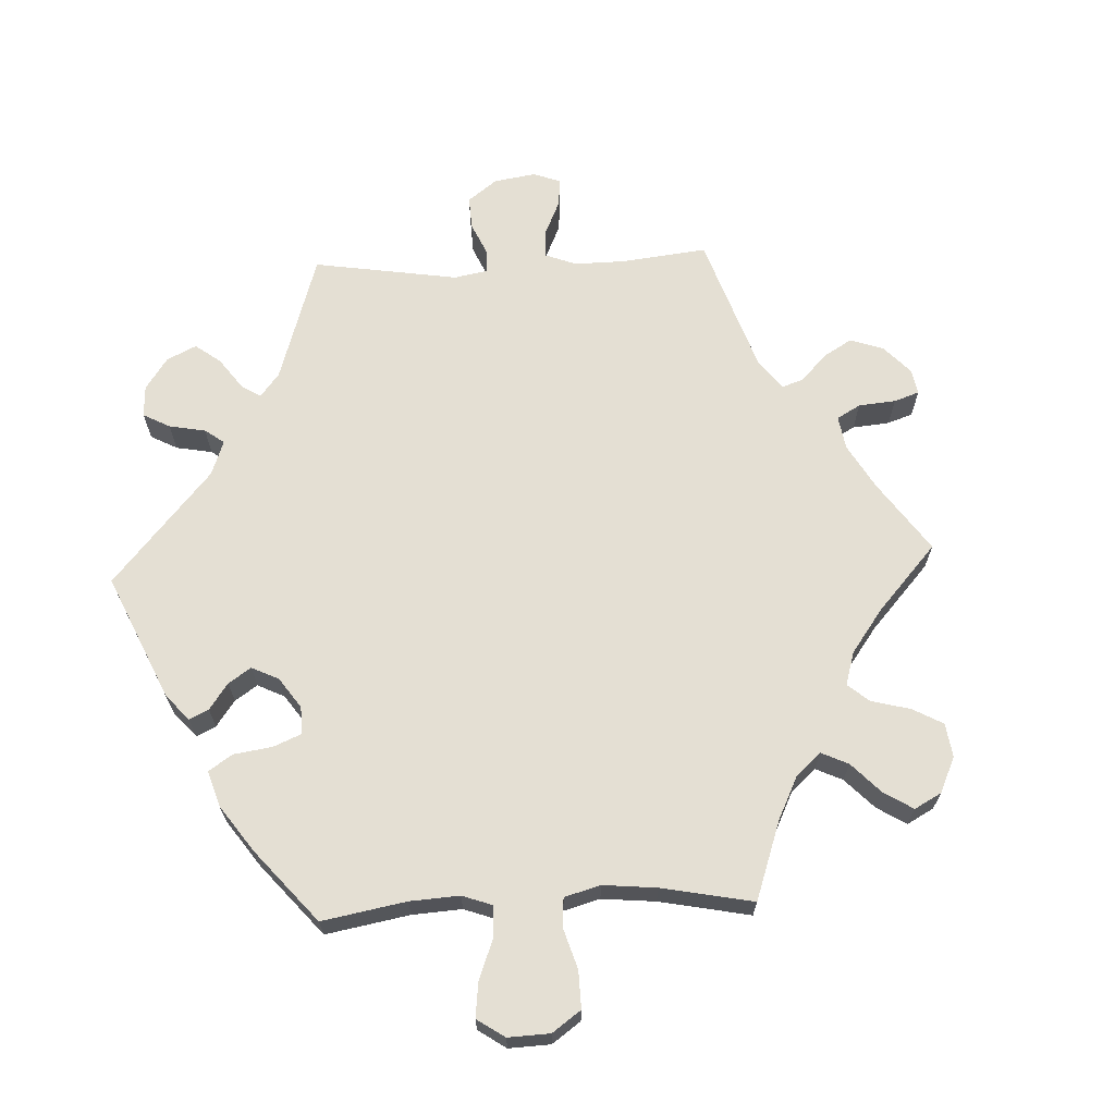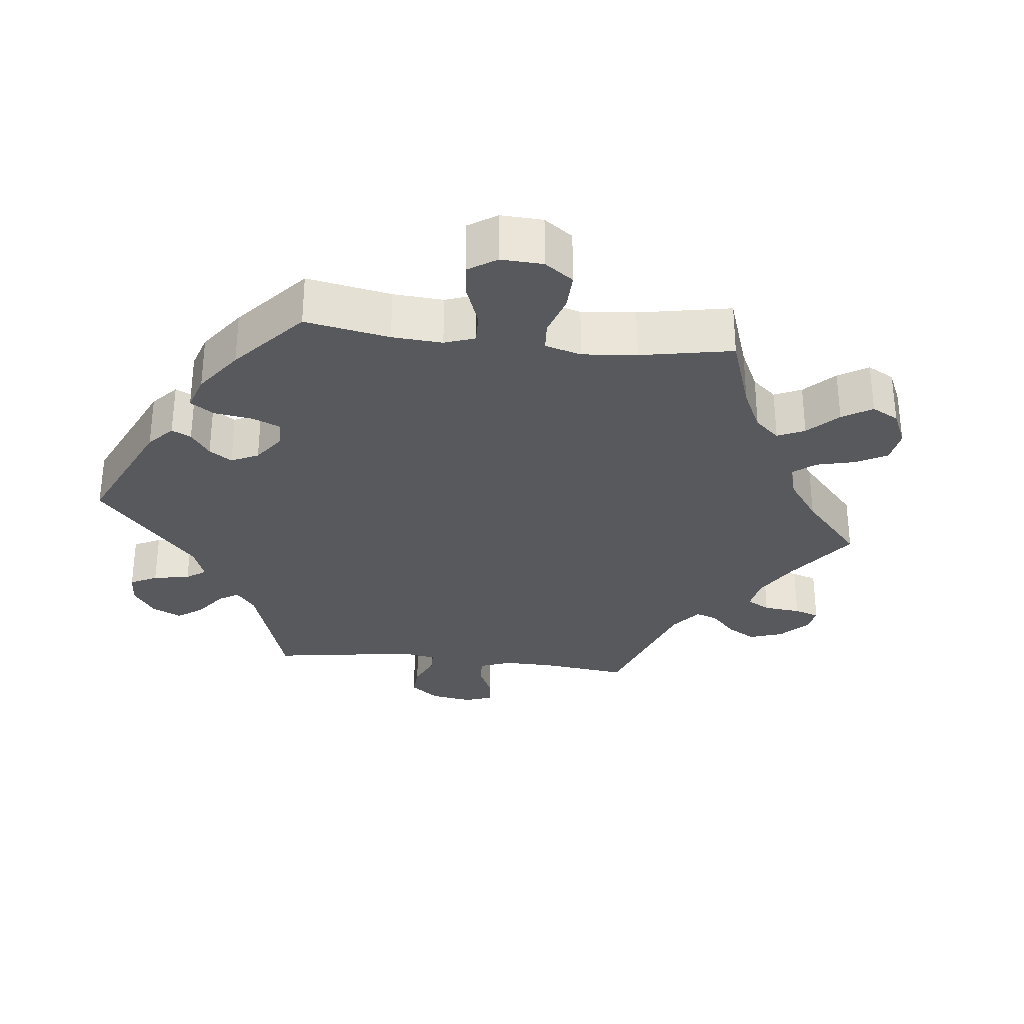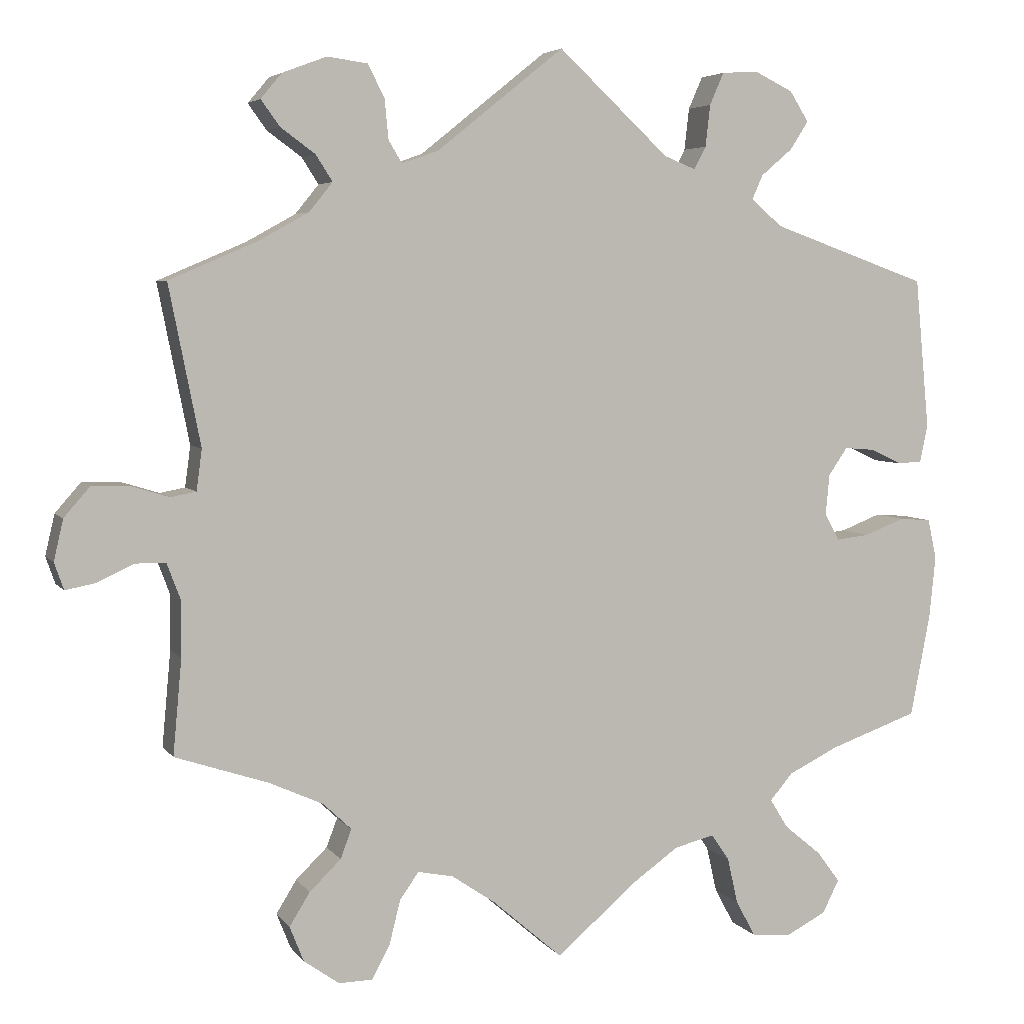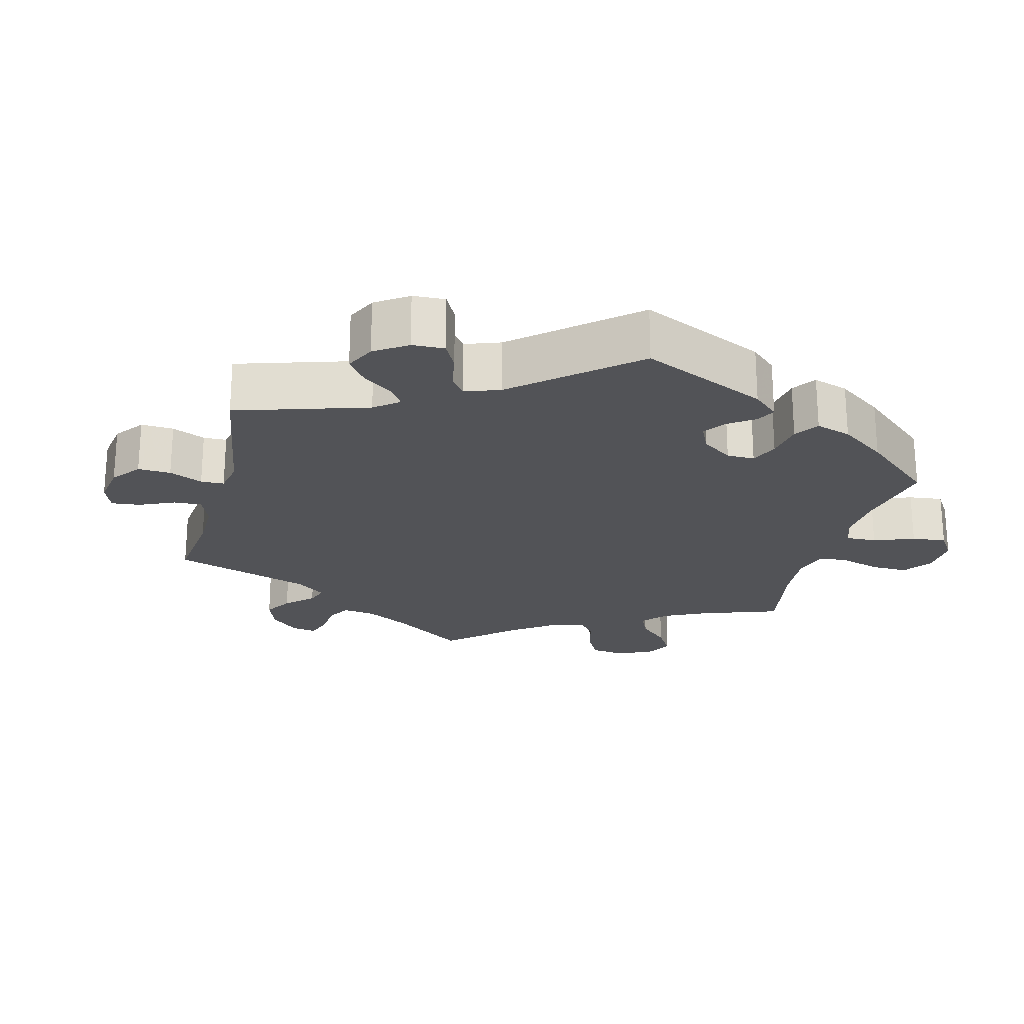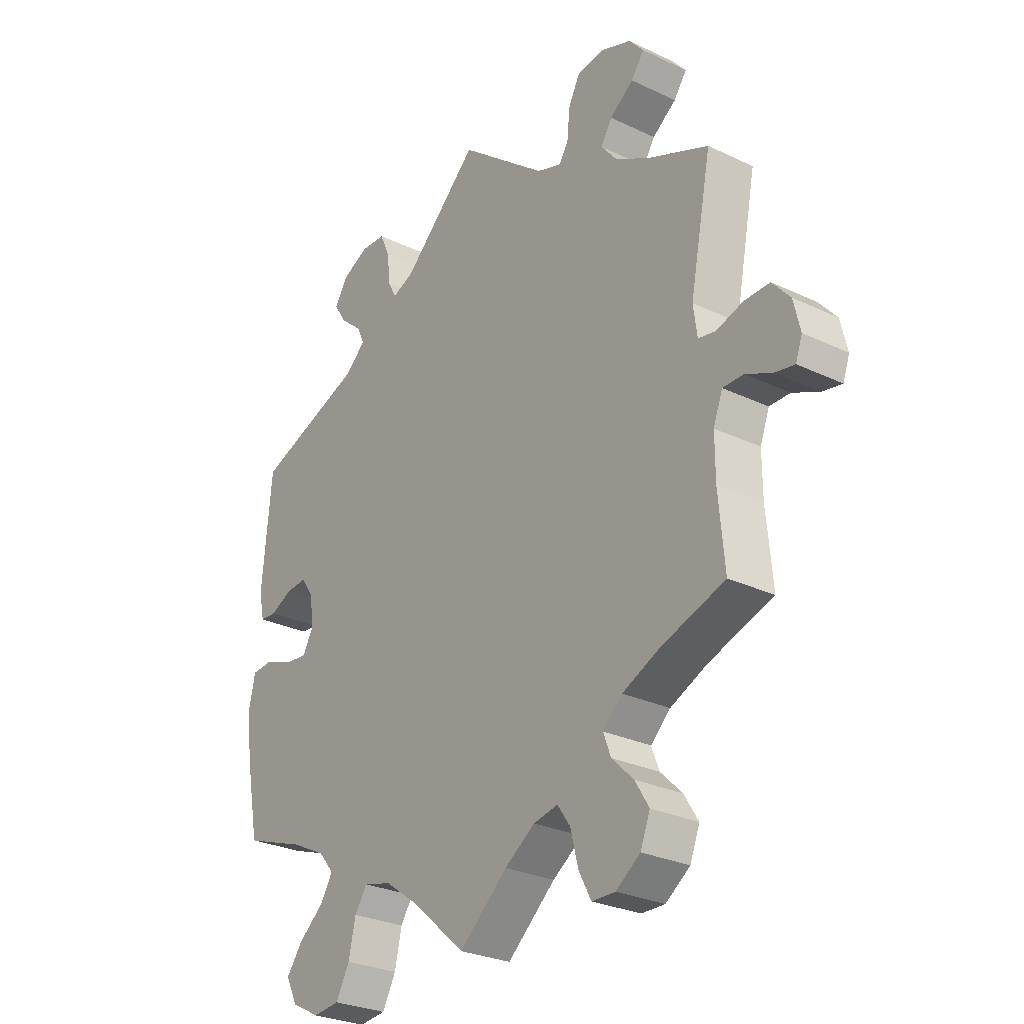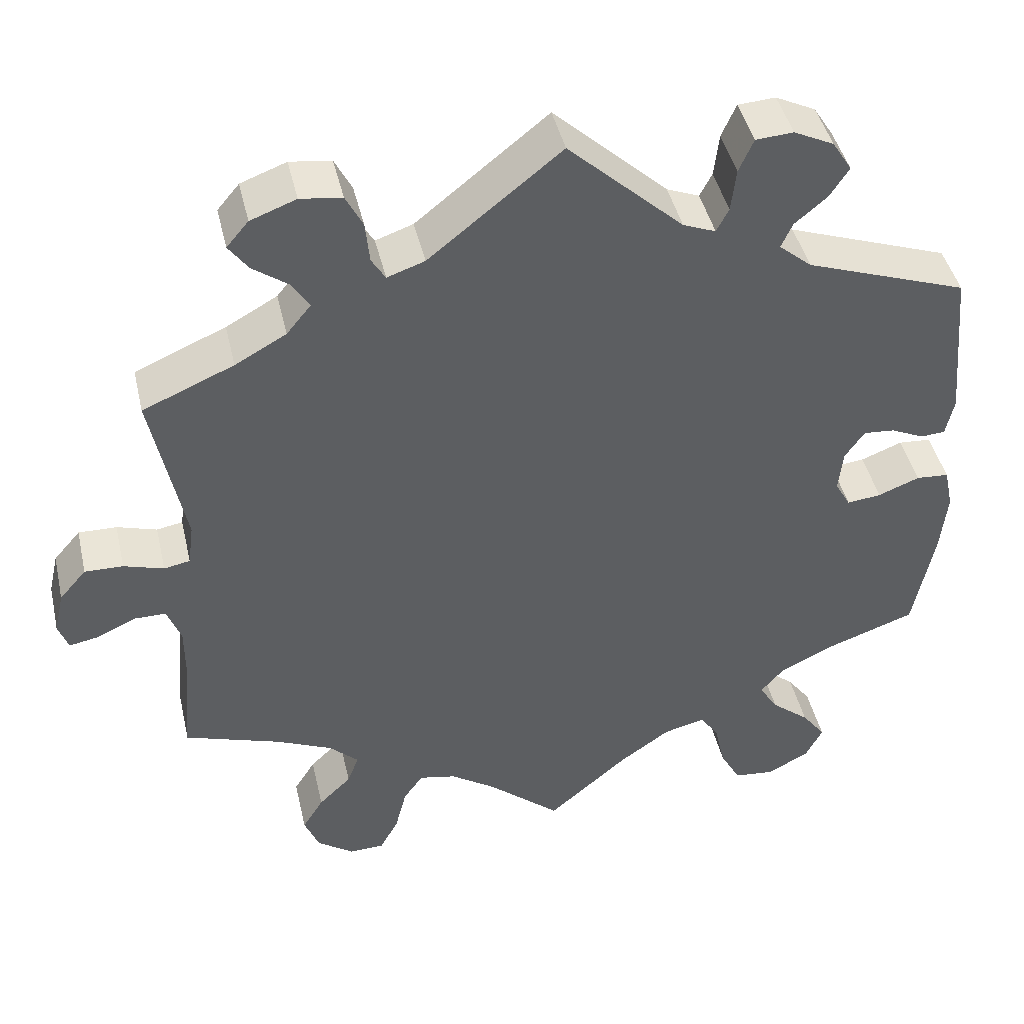
<metadata>
{"format":"obj","ext":"obj","renderer":"f3d","projection":"perspective","resolution":1024,"background":"white","views":[{"elev":66.4,"azim":147.4,"up":"+Y"},{"elev":-30.0,"azim":143.3,"up":"+Y"},{"elev":4.9,"azim":-18.7,"up":"+Z"},{"elev":-22.3,"azim":45.7,"up":"+Y"},{"elev":-27.9,"azim":-126.0,"up":"+Z"},{"elev":44.1,"azim":-12.9,"up":"+Z"}]}
</metadata>
<code>
v 0.141 0.07 0.447
v 0.181 0.07 0.431
v 0.196 0.07 0.46
v 0.202 0.07 0.513
v 0.22 0.07 0.554
v 0.266 0.07 0.557
v 0.315 0.07 0.533
v 0.339 0.07 0.495
v 0.316 0.07 0.459
v 0.276 0.07 0.425
v 0.262 0.07 0.394
v 0.302 0.07 0.36
v 0.501 0.07 0.289
v 0.519 0.07 0.097
v 0.509 0.07 0.05
v 0.479 0.07 0.048
v 0.438 0.07 0.067
v 0.4 0.07 0.07
v 0.376 0.07 0.035
v 0.371 0.07 -0.017
v 0.39 0.07 -0.051
v 0.432 0.07 -0.046
v 0.483 0.07 -0.026
v 0.523 0.07 -0.029
v 0.534 0.07 -0.08
v 0.526 0.07 -0.159
v 0.501 0.07 -0.289
v 0.388 0.07 -0.329
v 0.325 0.07 -0.36
v 0.296 0.07 -0.394
v 0.319 0.07 -0.431
v 0.366 0.07 -0.47
v 0.395 0.07 -0.509
v 0.374 0.07 -0.551
v 0.322 0.07 -0.578
v 0.273 0.07 -0.573
v 0.248 0.07 -0.527
v 0.235 0.07 -0.469
v 0.212 0.07 -0.435
v 0.161 0.07 -0.448
v 0.099 0.07 -0.492
v 0 0.07 -0.578
v -0.089 0.07 -0.501
v -0.145 0.07 -0.463
v -0.19 0.07 -0.454
v -0.214 0.07 -0.488
v -0.228 0.07 -0.544
v -0.251 0.07 -0.587
v -0.294 0.07 -0.588
v -0.339 0.07 -0.556
v -0.357 0.07 -0.511
v -0.331 0.07 -0.469
v -0.291 0.07 -0.43
v -0.277 0.07 -0.393
v -0.313 0.07 -0.359
v -0.382 0.07 -0.328
v -0.5 0.07 -0.289
v -0.489 0.07 -0.168
v -0.489 0.07 -0.096
v -0.506 0.07 -0.051
v -0.544 0.07 -0.051
v -0.592 0.07 -0.073
v -0.629 0.07 -0.08
v -0.641 0.07 -0.046
v -0.629 0.07 0.006
v -0.596 0.07 0.044
v -0.549 0.07 0.043
v -0.5 0.07 0.028
v -0.468 0.07 0.034
v -0.461 0.07 0.086
v -0.501 0.07 0.288
v -0.389 0.07 0.336
v -0.326 0.07 0.371
v -0.296 0.07 0.408
v -0.317 0.07 0.441
v -0.361 0.07 0.473
v -0.385 0.07 0.506
v -0.358 0.07 0.538
v -0.302 0.07 0.559
v -0.251 0.07 0.552
v -0.23 0.07 0.511
v -0.225 0.07 0.46
v -0.208 0.07 0.432
v -0.162 0.07 0.448
v 0 0.07 0.578
v 0.141 0 0.447
v 0.181 0 0.431
v 0.196 0 0.46
v 0.202 0 0.513
v 0.22 0 0.554
v 0.266 0 0.557
v 0.315 0 0.533
v 0.339 0 0.495
v 0.316 0 0.459
v 0.276 0 0.425
v 0.262 0 0.394
v 0.302 0 0.36
v 0.501 0 0.289
v 0.519 0 0.097
v 0.509 0 0.05
v 0.479 0 0.048
v 0.438 0 0.067
v 0.4 0 0.07
v 0.376 0 0.035
v 0.371 0 -0.017
v 0.39 0 -0.051
v 0.432 0 -0.046
v 0.483 0 -0.026
v 0.523 0 -0.029
v 0.534 0 -0.08
v 0.526 0 -0.159
v 0.501 0 -0.289
v 0.388 0 -0.329
v 0.325 0 -0.36
v 0.296 0 -0.394
v 0.319 0 -0.431
v 0.366 0 -0.47
v 0.395 0 -0.509
v 0.374 0 -0.551
v 0.322 0 -0.578
v 0.273 0 -0.573
v 0.248 0 -0.527
v 0.235 0 -0.469
v 0.212 0 -0.435
v 0.161 0 -0.448
v 0.099 0 -0.492
v 0 0 -0.578
v -0.089 0 -0.501
v -0.145 0 -0.463
v -0.19 0 -0.454
v -0.214 0 -0.488
v -0.228 0 -0.544
v -0.251 0 -0.587
v -0.294 0 -0.588
v -0.339 0 -0.556
v -0.357 0 -0.511
v -0.331 0 -0.469
v -0.291 0 -0.43
v -0.277 0 -0.393
v -0.313 0 -0.359
v -0.382 0 -0.328
v -0.5 0 -0.289
v -0.489 0 -0.168
v -0.489 0 -0.096
v -0.506 0 -0.051
v -0.544 0 -0.051
v -0.592 0 -0.073
v -0.629 0 -0.08
v -0.641 0 -0.046
v -0.629 0 0.006
v -0.596 0 0.044
v -0.549 0 0.043
v -0.5 0 0.028
v -0.468 0 0.034
v -0.461 0 0.086
v -0.501 0 0.288
v -0.389 0 0.336
v -0.326 0 0.371
v -0.296 0 0.408
v -0.317 0 0.441
v -0.361 0 0.473
v -0.385 0 0.506
v -0.358 0 0.538
v -0.302 0 0.559
v -0.251 0 0.552
v -0.23 0 0.511
v -0.225 0 0.46
v -0.208 0 0.432
v -0.162 0 0.448
v 0 0 0.578
f 84 85 1
f 83 84 1 2
f 79 80 81 82
f 79 82 83
f 78 79 83
f 75 76 77 78
f 74 75 78 83
f 73 74 83 2
f 70 71 72
f 69 70 72 73
f 65 66 67 68
f 63 64 65 68
f 61 62 63 68
f 60 61 68 69
f 59 60 69
f 58 59 69 73
f 56 57 58 73
f 50 51 52 53
f 48 49 50 53
f 46 47 48 53
f 45 46 53 54
f 44 45 54 55
f 41 42 43
f 40 41 43 44
f 39 40 44 55
f 35 36 37 38
f 35 38 39
f 34 35 39
f 31 32 33 34
f 30 31 34 39
f 29 30 39 55
f 25 26 27 28
f 22 23 24 25
f 21 22 25 28
f 20 21 28 29
f 14 15 16 17
f 12 13 14 17
f 11 12 17 18
f 7 8 9 10
f 7 10 11
f 6 7 11
f 3 4 5 6
f 2 3 6 11
f 19 20 29 55
f 19 55 56 73
f 18 19 73
f 2 11 18 73
f 86 170 169
f 87 86 169 168
f 167 166 165 164
f 168 167 164
f 168 164 163
f 163 162 161 160
f 168 163 160 159
f 87 168 159 158
f 157 156 155
f 158 157 155 154
f 153 152 151 150
f 153 150 149 148
f 153 148 147 146
f 154 153 146 145
f 154 145 144
f 158 154 144 143
f 158 143 142 141
f 138 137 136 135
f 138 135 134 133
f 138 133 132 131
f 139 138 131 130
f 140 139 130 129
f 128 127 126
f 129 128 126 125
f 140 129 125 124
f 123 122 121 120
f 124 123 120
f 124 120 119
f 119 118 117 116
f 124 119 116 115
f 140 124 115 114
f 113 112 111 110
f 110 109 108 107
f 113 110 107 106
f 114 113 106 105
f 102 101 100 99
f 102 99 98 97
f 103 102 97 96
f 95 94 93 92
f 96 95 92
f 96 92 91
f 91 90 89 88
f 96 91 88 87
f 140 114 105 104
f 158 141 140 104
f 158 104 103
f 158 103 96 87
f 1 86 87 2
f 2 87 88 3
f 3 88 89 4
f 4 89 90 5
f 5 90 91 6
f 6 91 92 7
f 7 92 93 8
f 8 93 94 9
f 9 94 95 10
f 10 95 96 11
f 11 96 97 12
f 12 97 98 13
f 13 98 99 14
f 14 99 100 15
f 15 100 101 16
f 16 101 102 17
f 17 102 103 18
f 18 103 104 19
f 19 104 105 20
f 20 105 106 21
f 21 106 107 22
f 22 107 108 23
f 23 108 109 24
f 24 109 110 25
f 25 110 111 26
f 26 111 112 27
f 27 112 113 28
f 28 113 114 29
f 29 114 115 30
f 30 115 116 31
f 31 116 117 32
f 32 117 118 33
f 33 118 119 34
f 34 119 120 35
f 35 120 121 36
f 36 121 122 37
f 37 122 123 38
f 38 123 124 39
f 39 124 125 40
f 40 125 126 41
f 41 126 127 42
f 42 127 128 43
f 43 128 129 44
f 44 129 130 45
f 45 130 131 46
f 46 131 132 47
f 47 132 133 48
f 48 133 134 49
f 49 134 135 50
f 50 135 136 51
f 51 136 137 52
f 52 137 138 53
f 53 138 139 54
f 54 139 140 55
f 55 140 141 56
f 56 141 142 57
f 57 142 143 58
f 58 143 144 59
f 59 144 145 60
f 60 145 146 61
f 61 146 147 62
f 62 147 148 63
f 63 148 149 64
f 64 149 150 65
f 65 150 151 66
f 66 151 152 67
f 67 152 153 68
f 68 153 154 69
f 69 154 155 70
f 70 155 156 71
f 71 156 157 72
f 72 157 158 73
f 73 158 159 74
f 74 159 160 75
f 75 160 161 76
f 76 161 162 77
f 77 162 163 78
f 78 163 164 79
f 79 164 165 80
f 80 165 166 81
f 81 166 167 82
f 82 167 168 83
f 83 168 169 84
f 84 169 170 85
f 85 170 86 1

</code>
